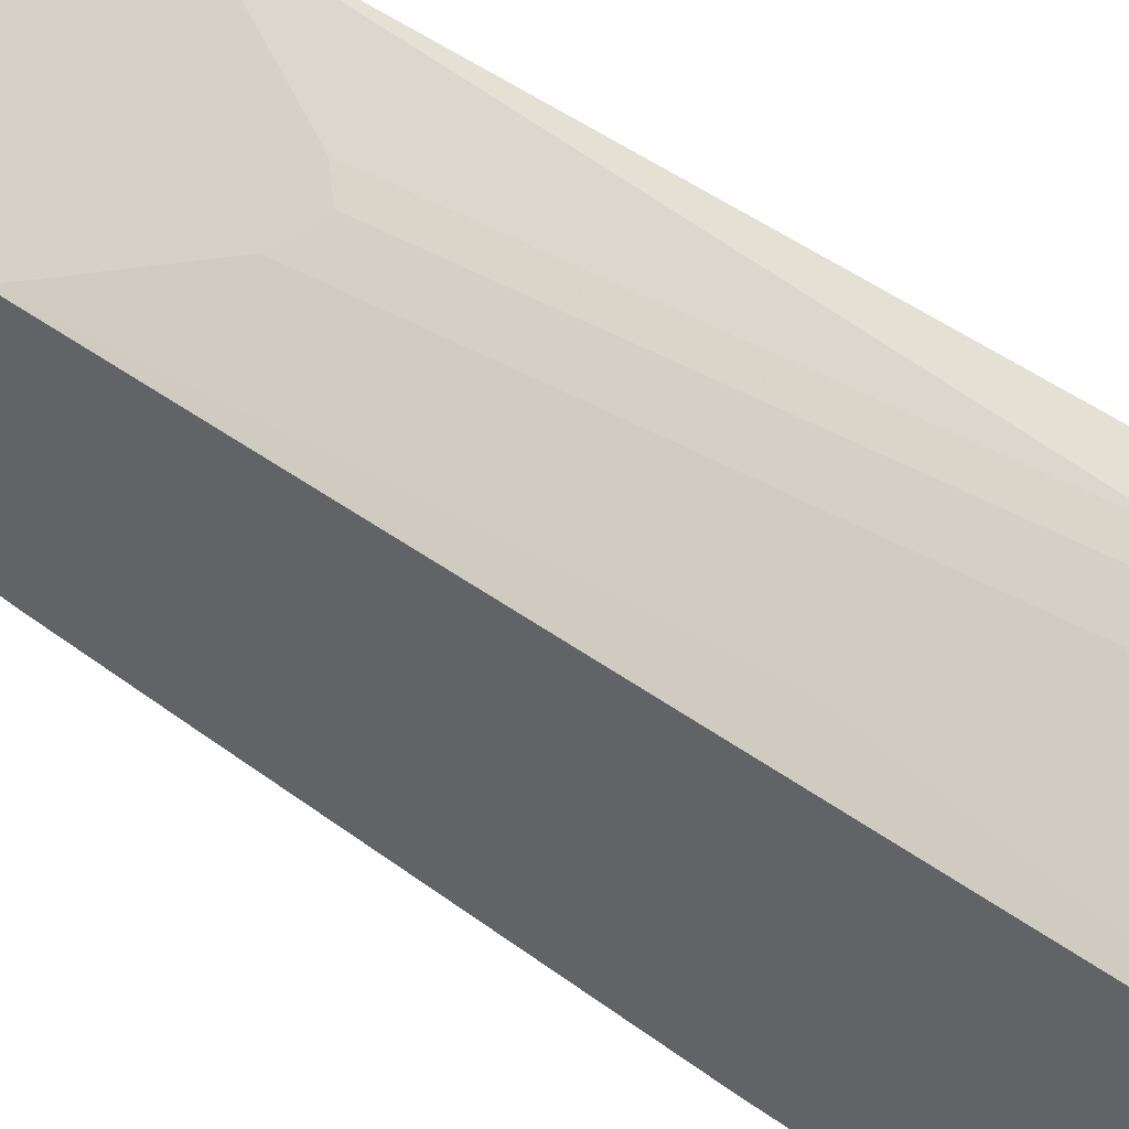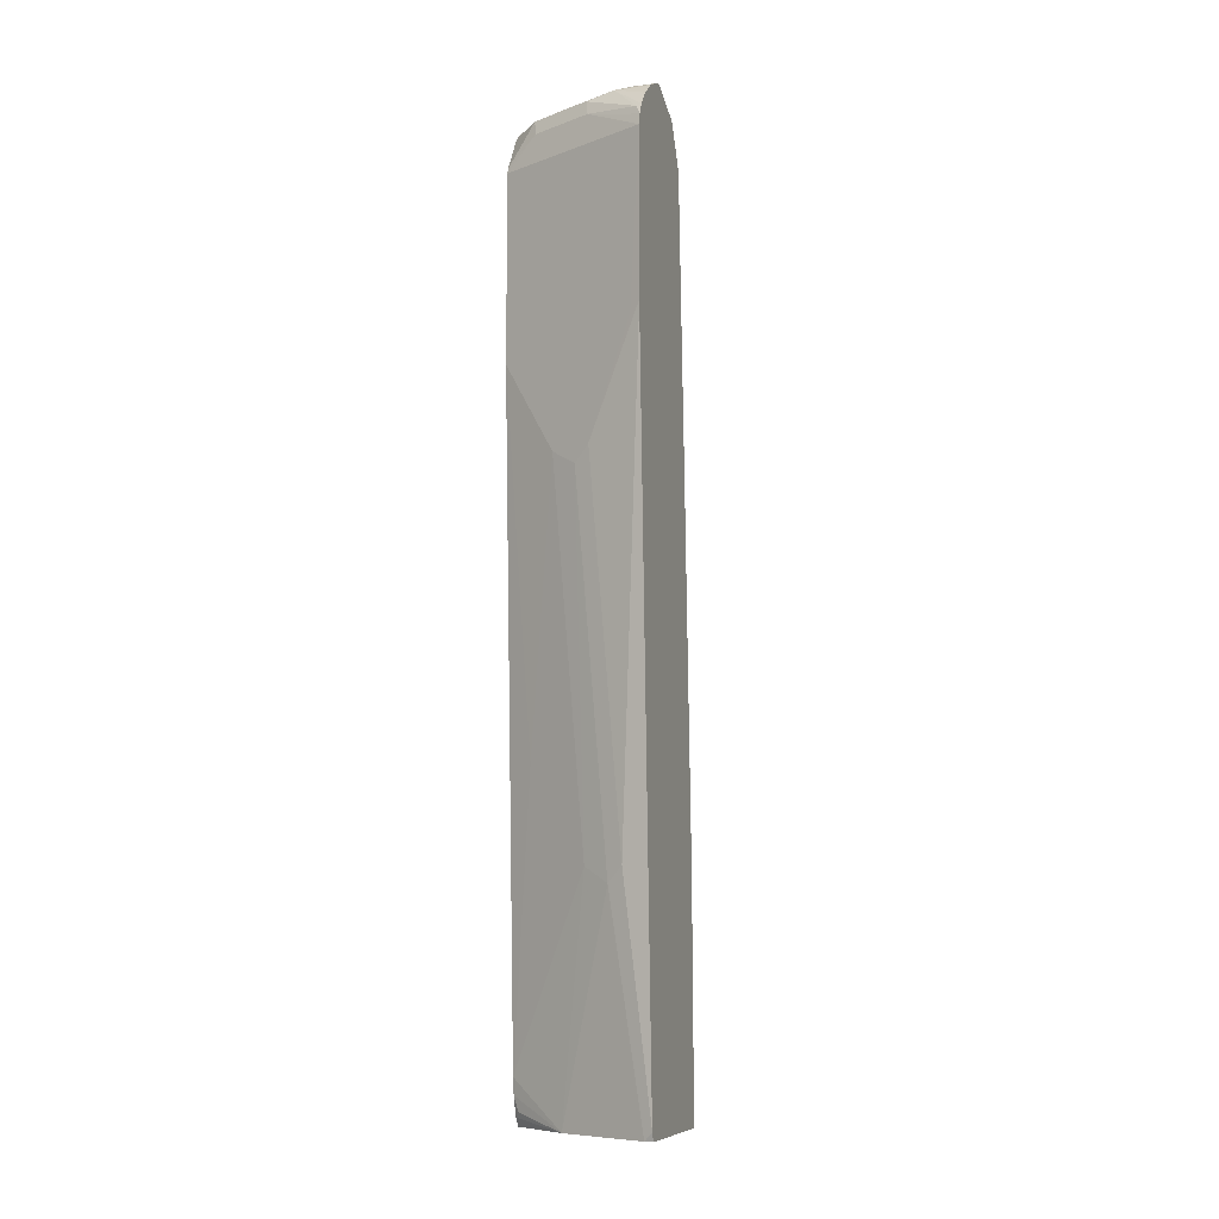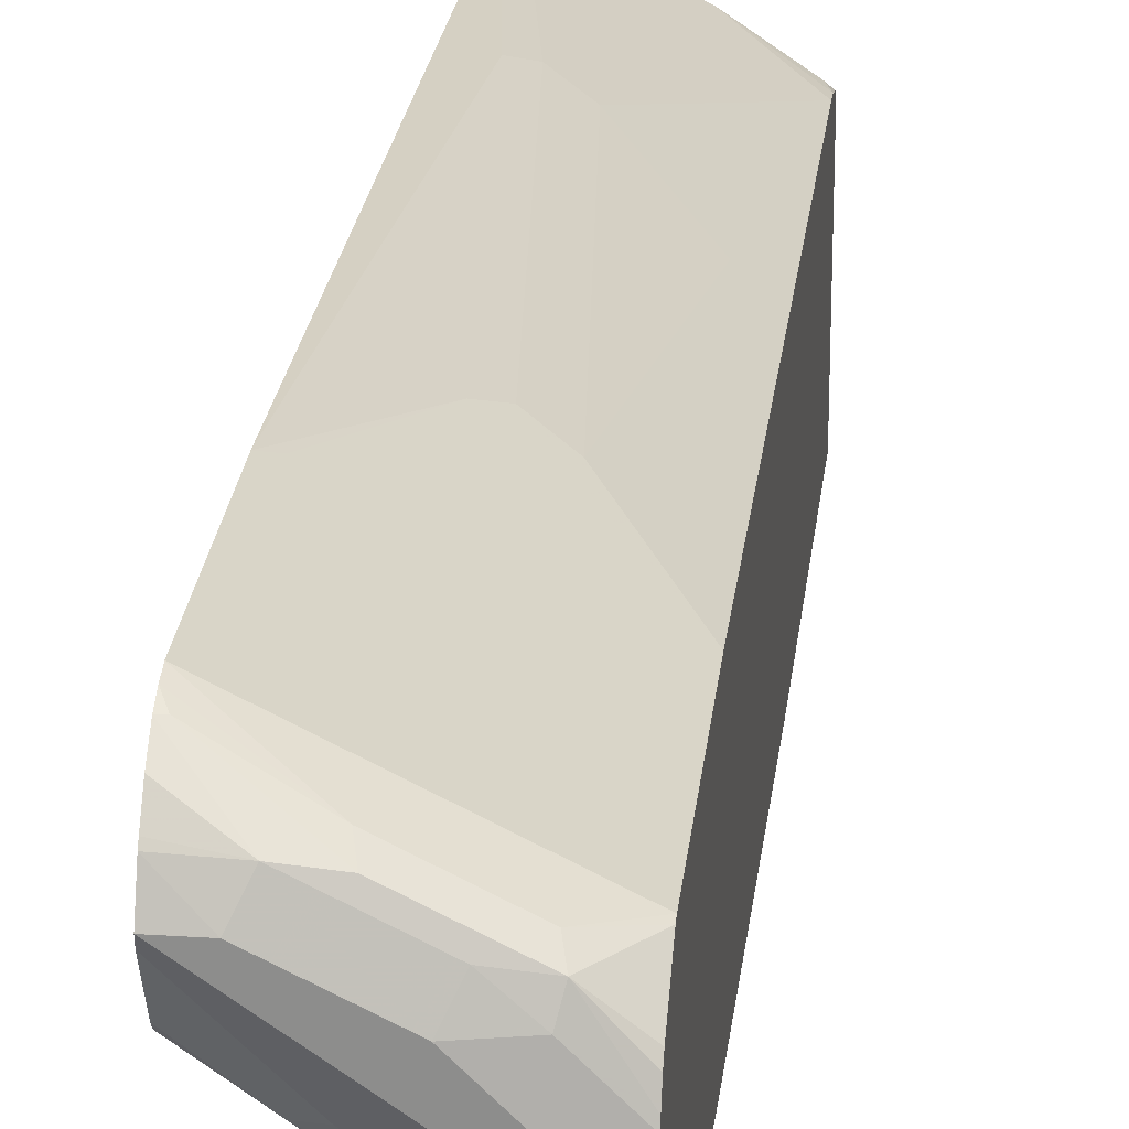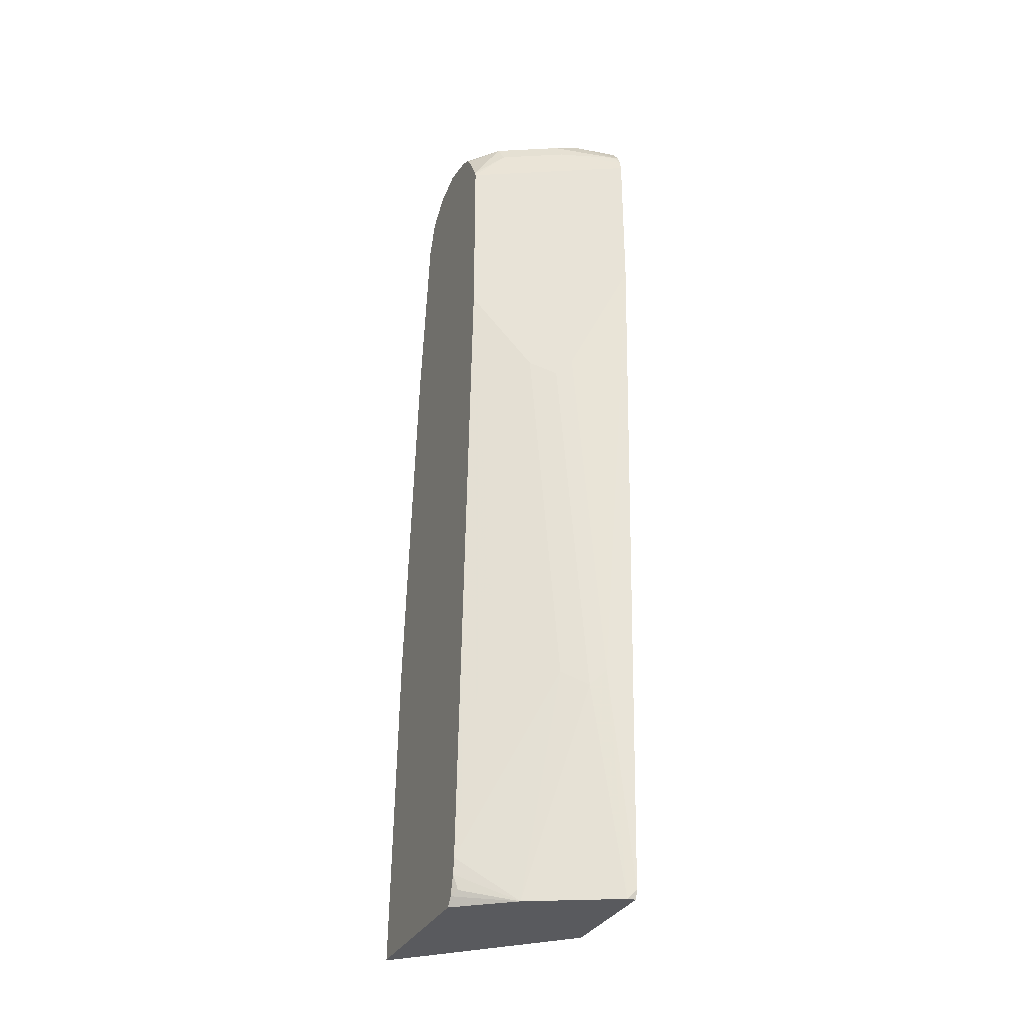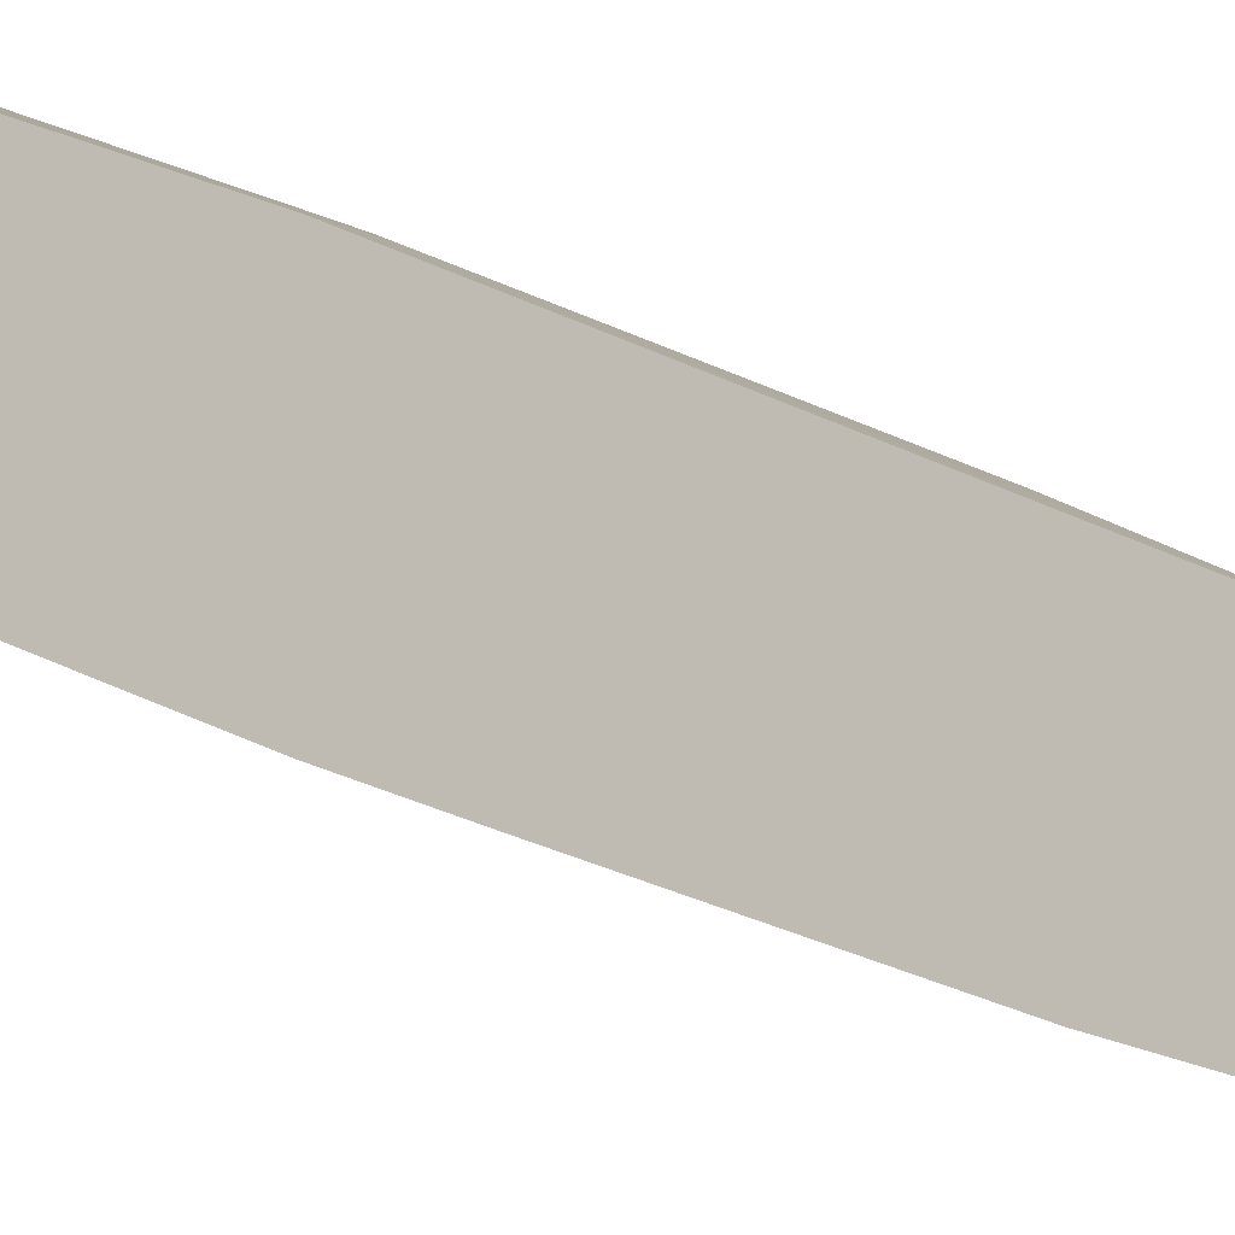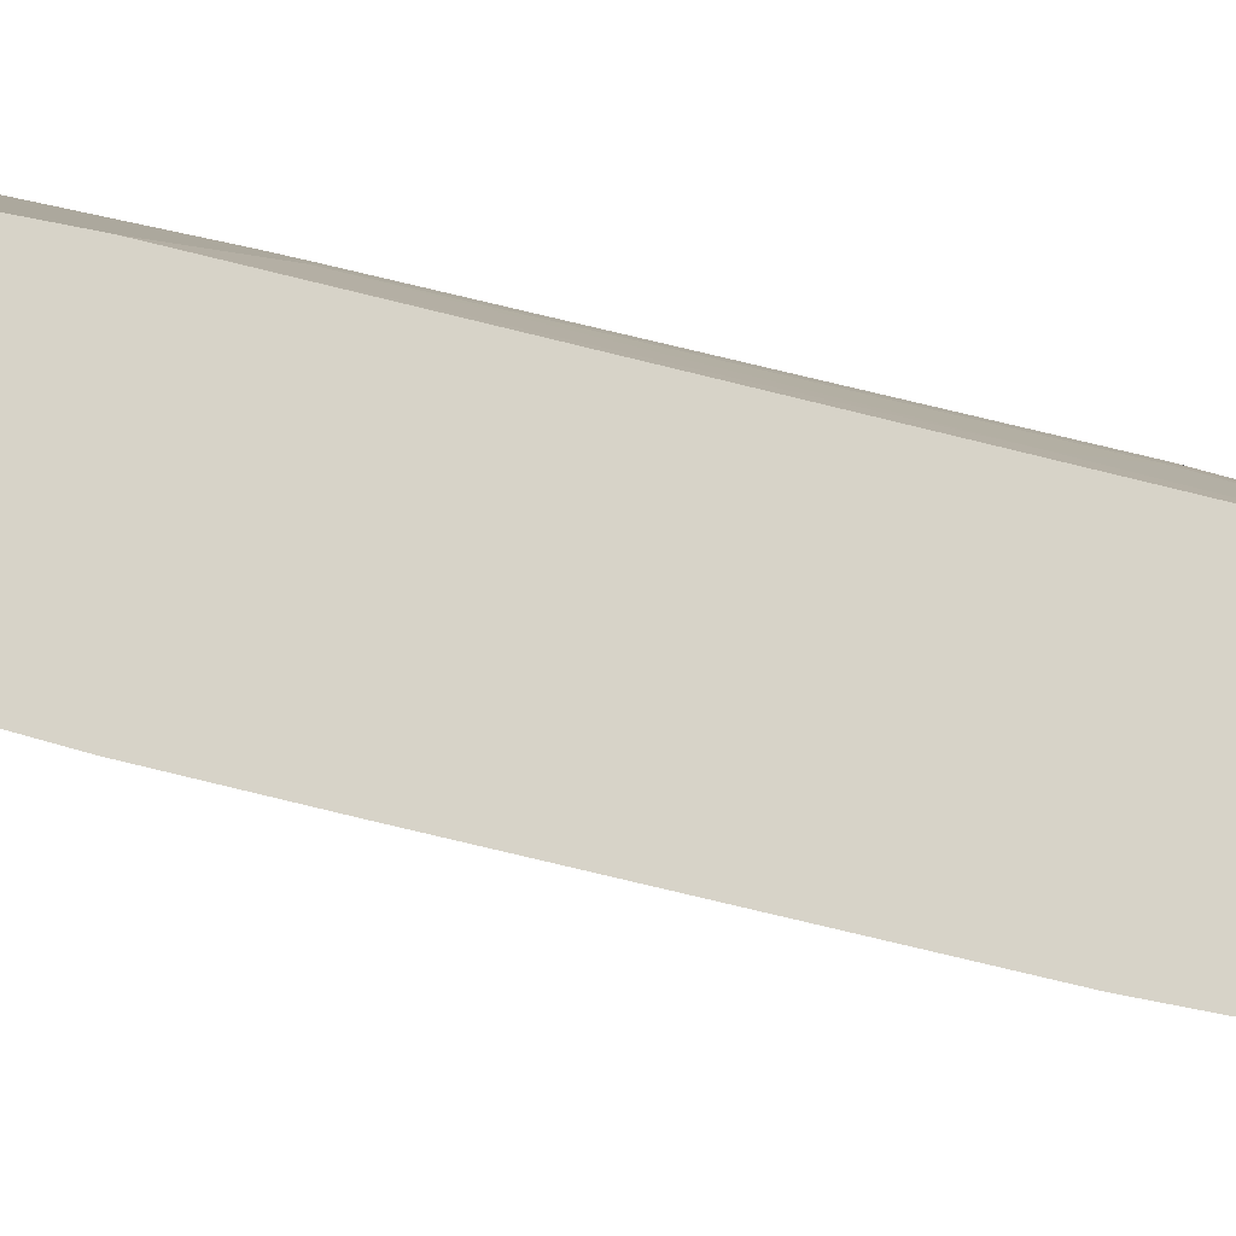
<metadata>
{"format":"obj","ext":"obj","renderer":"f3d","projection":"perspective","resolution":1024,"background":"white","views":[{"elev":45.1,"azim":-51.6,"up":"+Z"},{"elev":-8.6,"azim":18.3,"up":"+Y"},{"elev":24.5,"azim":-174.0,"up":"+Z"},{"elev":-31.3,"azim":-22.5,"up":"+Y"},{"elev":-15.5,"azim":-136.0,"up":"+Z"},{"elev":-18.9,"azim":-117.3,"up":"+Z"}]}
</metadata>
<code>
v -0.2144 0.6249 0.5525
v -0.2144 0.6371 0.5495
v -0.2821 0.6597 0.5122
v -0.2315 0.6249 0.544
v -0.2257 0.434 0.5469
v -0.2144 0.4453 0.5525
v -0.2144 0.6497 0.5444
v -0.2199 0.6481 0.544
v -0.3516 0.6597 0.4774
v -0.3875 0.6249 0.466
v -0.2778 0.6249 0.5208
v -0.2865 0.6771 0.5035
v -0.3875 0.4166 0.466
v -0.2778 0.3124 0.5208
v -0.2431 -0.1041 0.5208
v -0.2144 -0.3532 0.5178
v -0.2144 0.6537 0.5412
v -0.2547 0.6829 0.5093
v -0.3875 0.6301 0.4647
v -0.3559 0.6771 0.4687
v -0.3241 0.6829 0.4746
v -0.3241 0.3124 0.4977
v -0.2952 0.2951 0.5122
v -0.3875 -0.3124 0.4313
v -0.3588 5.424e-05 0.463
v -0.2604 -0.1215 0.5122
v -0.2237 -0.3626 0.5132
v -0.2144 -0.3626 0.5143
v -0.2144 0.6664 0.5312
v -0.2144 0.6801 0.5148
v -0.2144 0.6832 0.5108
v -0.2431 0.6945 0.4861
v -0.3875 0.6432 0.4569
v -0.3516 0.6858 0.4514
v -0.3875 0.6834 0.4214
v -0.3875 0.6771 0.434
v -0.3875 0.6708 0.4403
v -0.3125 0.6945 0.4514
v -0.2894 -0.1041 0.4977
v -0.3875 -0.3306 0.429
v -0.3241 -0.3626 0.463
v -0.3009 -0.3626 0.4746
v -0.2881 -0.3626 0.481
v -0.2144 -0.3626 0.3755
v -0.2144 0.6945 0.4861
v -0.3875 0.6945 0.3765
v -0.3875 0.6858 0.4155
v -0.3875 -0.3527 0.4228
v -0.382 -0.3472 0.4297
v -0.3875 -0.3626 0.4154
v -0.3794 -0.3626 0.2193
v -0.2144 -0.1041 0.379
v -0.2144 0.6929 0.4794
v -0.3125 0.6945 0.4167
v -0.3875 0.6858 0.3374
v -0.3875 -0.3626 0.2153
v -0.3875 5.424e-05 0.232
v -0.3704 -0.243 0.2315
v -0.2144 0.2778 0.3963
v -0.2144 0.6833 0.4602
v -0.2604 0.6771 0.408
v -0.2778 0.6858 0.4123
v -0.3646 0.6771 0.3386
v -0.3875 0.6652 0.3098
v -0.3875 0.3124 0.2577
v -0.3704 0.3124 0.2662
v -0.2144 0.6249 0.4137
v -0.2144 0.6733 0.4408
v -0.2144 0.6692 0.4358
v -0.3875 0.6597 0.3061
v -0.3875 0.4166 0.2668
v -0.3704 0.6249 0.301
v -0.2144 0.6421 0.4222
v -0.3875 0.6249 0.2924
f 26 42 43
f 26 41 42
f 26 43 27
f 27 43 42
f 27 42 41
f 27 41 50
f 27 50 56
f 31 45 32
f 27 51 44
f 27 44 28
f 32 45 54
f 32 54 46
f 26 39 41
f 32 46 38
f 27 56 51
f 24 39 25
f 20 21 34
f 24 40 41
f 34 38 46
f 18 30 31
f 18 31 32
f 18 32 38
f 18 38 21
f 19 20 33
f 24 41 39
f 20 34 35
f 20 36 37
f 20 37 33
f 21 38 34
f 22 25 39
f 22 39 23
f 23 39 26
f 20 35 36
f 34 46 47
f 61 68 69
f 40 48 49
f 58 67 59
f 60 68 61
f 18 29 30
f 61 69 70
f 61 70 64
f 61 64 63
f 57 67 58
f 65 71 66
f 66 72 67
f 67 72 73
f 69 73 72
f 69 72 70
f 70 72 74
f 71 74 72
f 66 71 72
f 57 66 67
f 55 63 64
f 55 61 63
f 40 49 41
f 41 49 48
f 41 48 50
f 44 51 52
f 45 53 54
f 46 54 55
f 51 56 57
f 51 57 58
f 51 58 52
f 52 58 59
f 53 60 61
f 53 61 62
f 53 62 54
f 54 62 55
f 55 62 61
f 34 47 35
f 17 29 18
f 57 65 66
f 15 27 16
f 1 29 17
f 1 17 7
f 1 7 2
f 2 7 8
f 2 8 3
f 3 9 10
f 1 30 29
f 3 10 11
f 3 8 12
f 3 12 20
f 3 20 9
f 4 11 5
f 5 13 14
f 5 14 6
f 3 11 4
f 1 45 31
f 1 53 45
f 1 60 53
f 16 27 28
f 1 2 3
f 1 3 4
f 1 4 5
f 1 5 6
f 1 6 16
f 1 16 28
f 1 28 44
f 1 44 52
f 1 52 59
f 1 59 67
f 1 67 73
f 1 73 69
f 1 69 68
f 1 68 60
f 5 11 10
f 5 10 13
f 1 31 30
f 6 15 16
f 10 57 56
f 10 56 50
f 10 50 48
f 10 48 40
f 10 24 13
f 12 18 21
f 12 21 20
f 13 22 23
f 13 23 14
f 13 24 25
f 13 25 22
f 14 23 26
f 14 26 15
f 6 14 15
f 15 26 27
f 10 65 57
f 10 71 65
f 10 40 24
f 10 74 71
f 7 17 18
f 7 18 8
f 9 19 10
f 9 20 19
f 10 19 33
f 10 33 37
f 10 37 36
f 10 36 35
f 8 18 12
f 10 47 46
f 10 46 55
f 10 55 64
f 10 64 70
f 10 70 74
f 10 35 47

</code>
